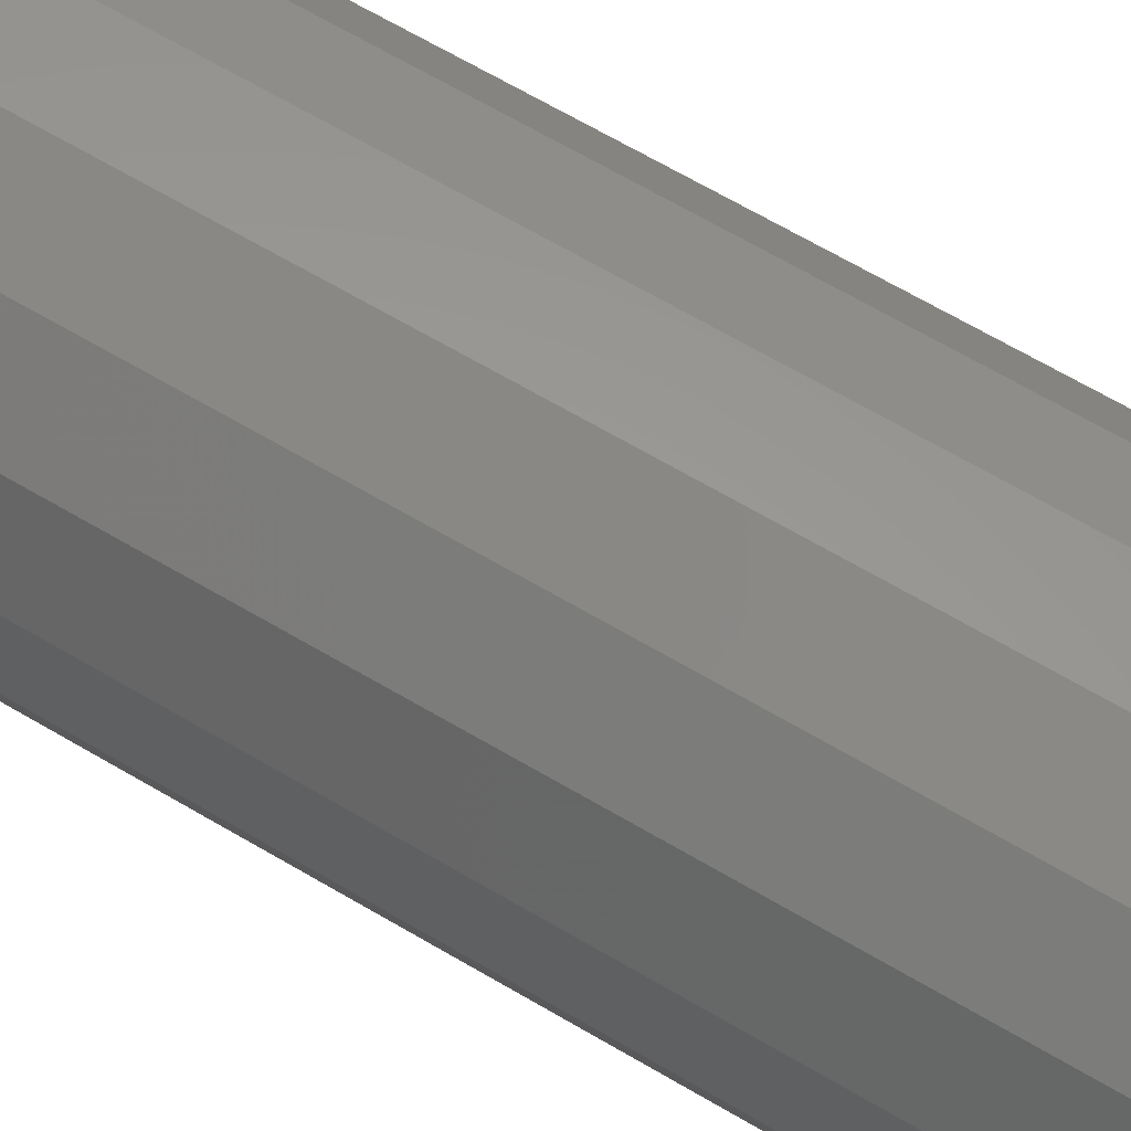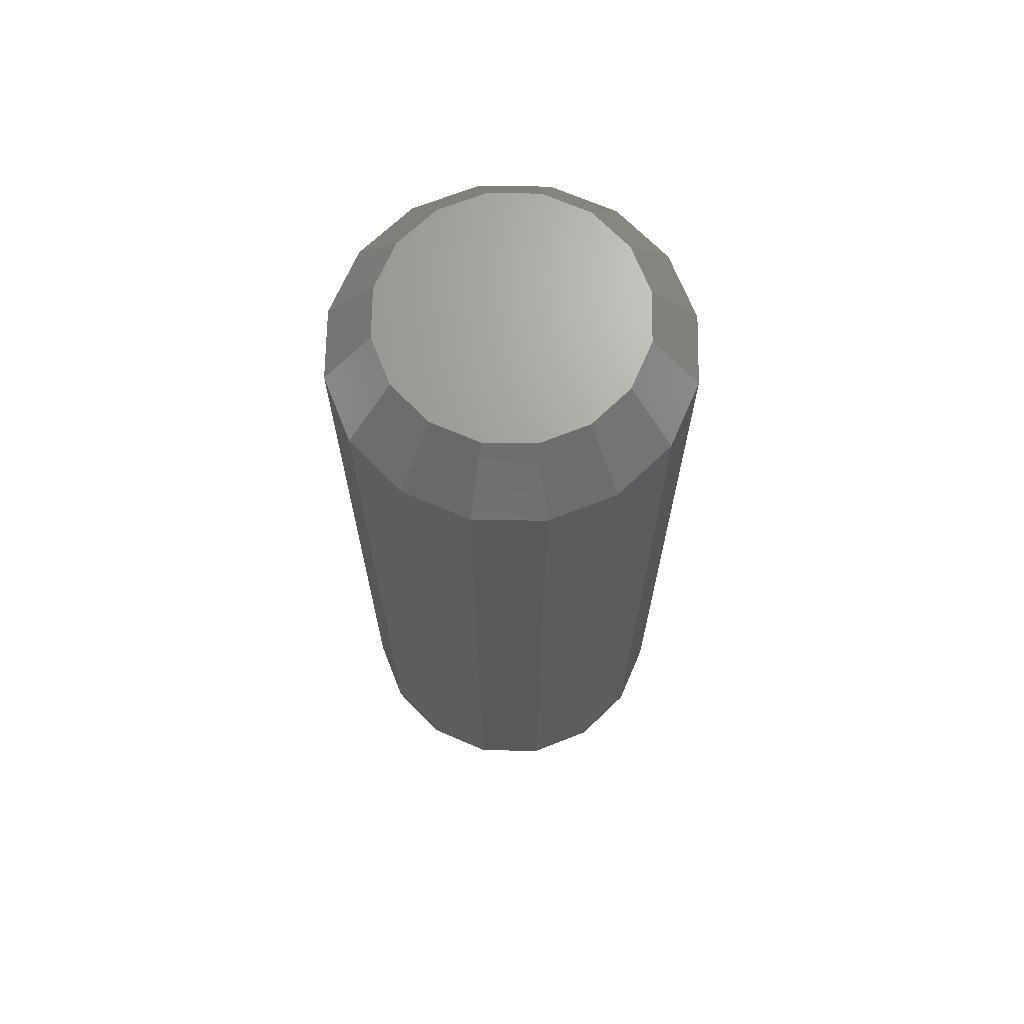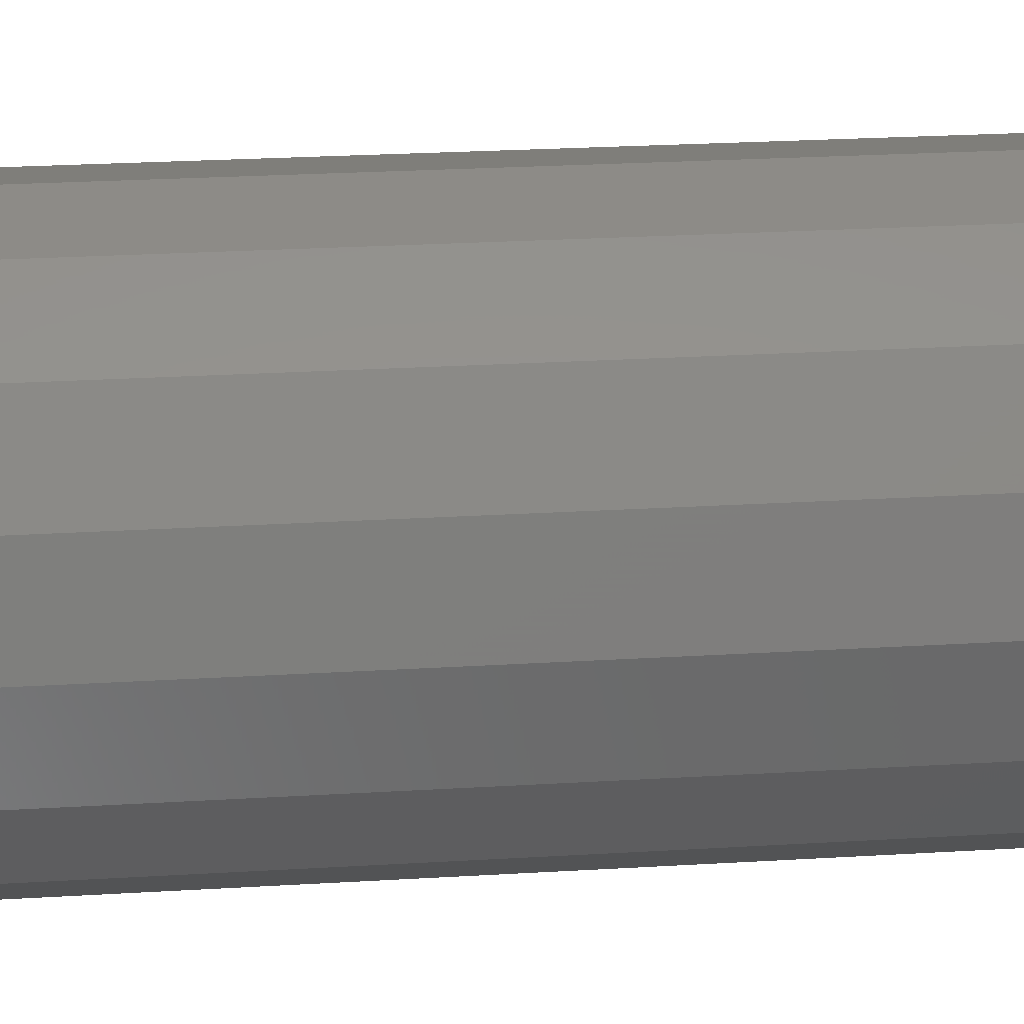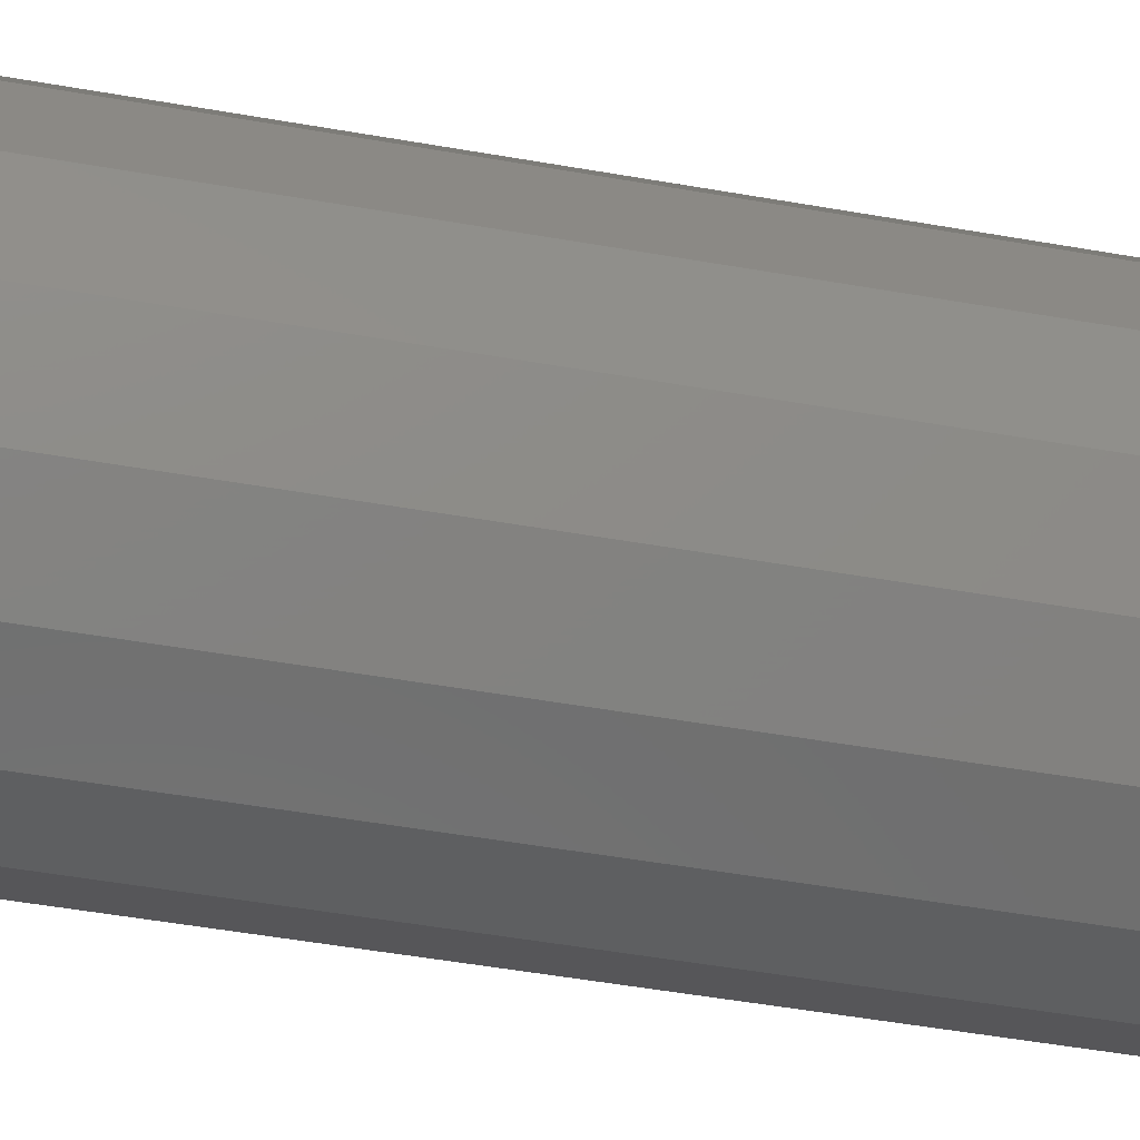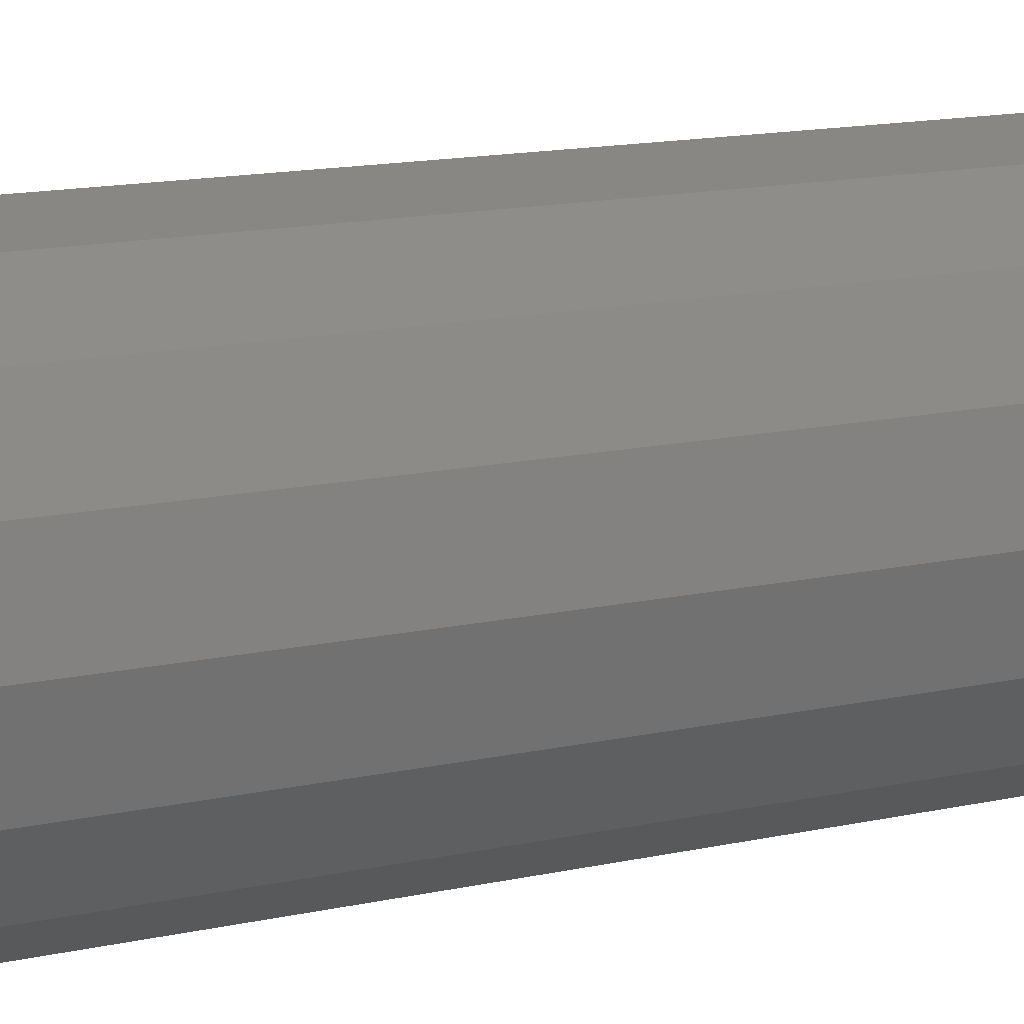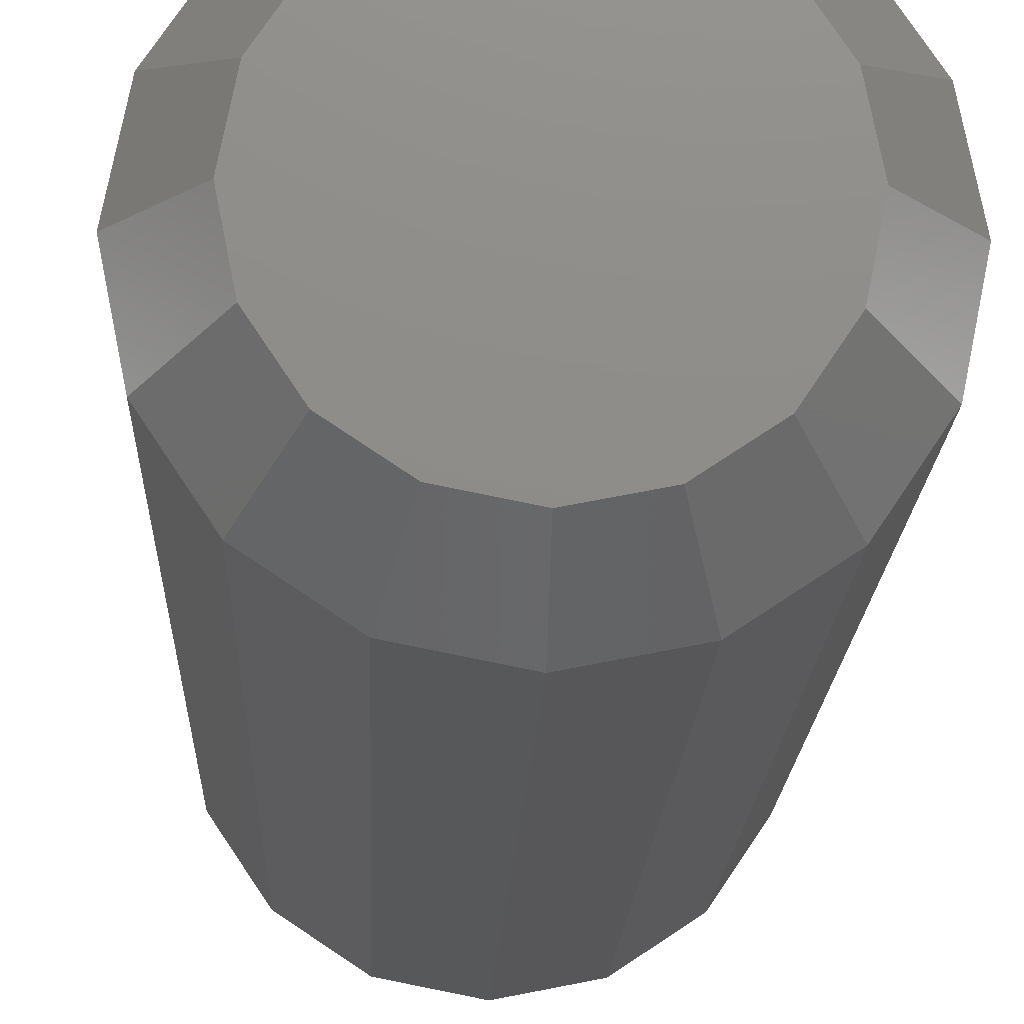
<metadata>
{"format":"stl","ext":"stl","renderer":"f3d","projection":"perspective","resolution":1024,"background":"white","views":[{"elev":68.9,"azim":120.2,"up":"+Y"},{"elev":68.4,"azim":57.2,"up":"+Z"},{"elev":22.7,"azim":83.8,"up":"+Y"},{"elev":-49.3,"azim":-101.1,"up":"+Y"},{"elev":13.8,"azim":63.1,"up":"+Y"},{"elev":-15.1,"azim":-1.8,"up":"+Y"}]}
</metadata>
<code>
# stl→obj: 64 verts, 124 faces
v 3.889 -3.889 2
v 1.531 -3.696 0
v 2.828 -2.828 0
v -3.889 -3.889 2
v -5.081 -2.105 2
v -3.696 -1.531 0
v -1.531 3.696 0
v -3.889 3.889 2
v -2.105 5.081 2
v 5.5 0 2
v 4 0 0
v 5.081 2.105 2
v 3.696 1.531 0
v -3.696 1.531 0
v -5.081 2.105 2
v -2.828 -2.828 0
v -1.531 -3.696 0
v -4 0 0
v -5.5 0 2
v 2.105 -5.081 2
v 0 -5.5 2
v 0 -4 0
v 3.696 -1.531 0
v 5.081 -2.105 2
v -2.105 -5.081 2
v 0 4 0
v -2.828 2.828 0
v 2.105 5.081 2
v 0 5.5 2
v 3.889 3.889 2
v 1.531 3.696 0
v 2.828 2.828 0
v -5.081 2.105 28
v -5.5 0 28
v 5.081 2.105 28
v 3.889 3.889 28
v 5.5 0 28
v -3.889 3.889 28
v 0 -5.5 28
v -2.105 -5.081 28
v 5.081 -2.105 28
v 0 5.5 28
v 2.105 5.081 28
v 3.889 -3.889 28
v 2.105 -5.081 28
v -2.105 5.081 28
v -5.081 -2.105 28
v -3.889 -3.889 28
v 4 0 30
v -3.696 -1.531 30
v 3.696 1.531 30
v 3.696 -1.531 30
v 2.828 2.828 30
v 2.828 -2.828 30
v 1.531 3.696 30
v 1.531 -3.696 30
v 0 4 30
v 0 -4 30
v -1.531 3.696 30
v -1.531 -3.696 30
v -2.828 2.828 30
v -2.828 -2.828 30
v -3.696 1.531 30
v -4 0 30
f 1 2 3
f 4 5 6
f 7 8 9
f 10 11 12
f 11 13 12
f 14 15 8
f 16 4 6
f 17 4 16
f 18 19 15
f 5 19 18
f 20 21 22
f 1 23 24
f 24 23 11
f 24 11 10
f 1 3 23
f 25 4 17
f 7 9 26
f 27 8 7
f 14 8 27
f 28 26 29
f 21 25 22
f 20 2 1
f 20 22 2
f 22 25 17
f 18 15 14
f 6 5 18
f 26 9 29
f 30 31 28
f 23 13 11
f 3 13 23
f 3 32 13
f 2 32 3
f 2 31 32
f 22 31 2
f 22 26 31
f 17 26 22
f 17 7 26
f 16 7 17
f 16 27 7
f 6 27 16
f 6 14 27
f 14 6 18
f 12 13 30
f 31 26 28
f 32 31 30
f 13 32 30
f 19 33 15
f 33 19 34
f 35 30 36
f 30 35 12
f 37 12 35
f 12 37 10
f 15 38 8
f 38 15 33
f 25 39 40
f 39 25 21
f 41 10 37
f 10 41 24
f 28 42 43
f 42 28 29
f 20 44 45
f 44 20 1
f 21 45 39
f 45 21 20
f 9 38 46
f 38 9 8
f 29 46 42
f 46 29 9
f 44 24 41
f 24 44 1
f 30 43 36
f 43 30 28
f 4 47 5
f 47 4 48
f 5 34 19
f 34 5 47
f 4 40 48
f 40 4 25
f 35 49 37
f 50 47 48
f 51 52 49
f 53 52 51
f 53 54 52
f 55 54 53
f 55 56 54
f 57 56 55
f 57 58 56
f 59 58 57
f 59 60 58
f 61 60 59
f 61 62 60
f 63 62 61
f 63 50 62
f 50 63 64
f 43 57 55
f 64 47 50
f 42 46 57
f 61 38 63
f 58 39 45
f 37 49 41
f 60 48 40
f 36 51 35
f 60 40 58
f 42 57 43
f 44 56 45
f 36 53 51
f 35 51 49
f 43 55 36
f 50 48 62
f 57 46 59
f 58 40 39
f 56 58 45
f 46 38 59
f 41 52 44
f 49 52 41
f 63 33 64
f 54 56 44
f 36 55 53
f 38 33 63
f 33 34 64
f 59 38 61
f 52 54 44
f 64 34 47
f 62 48 60

</code>
